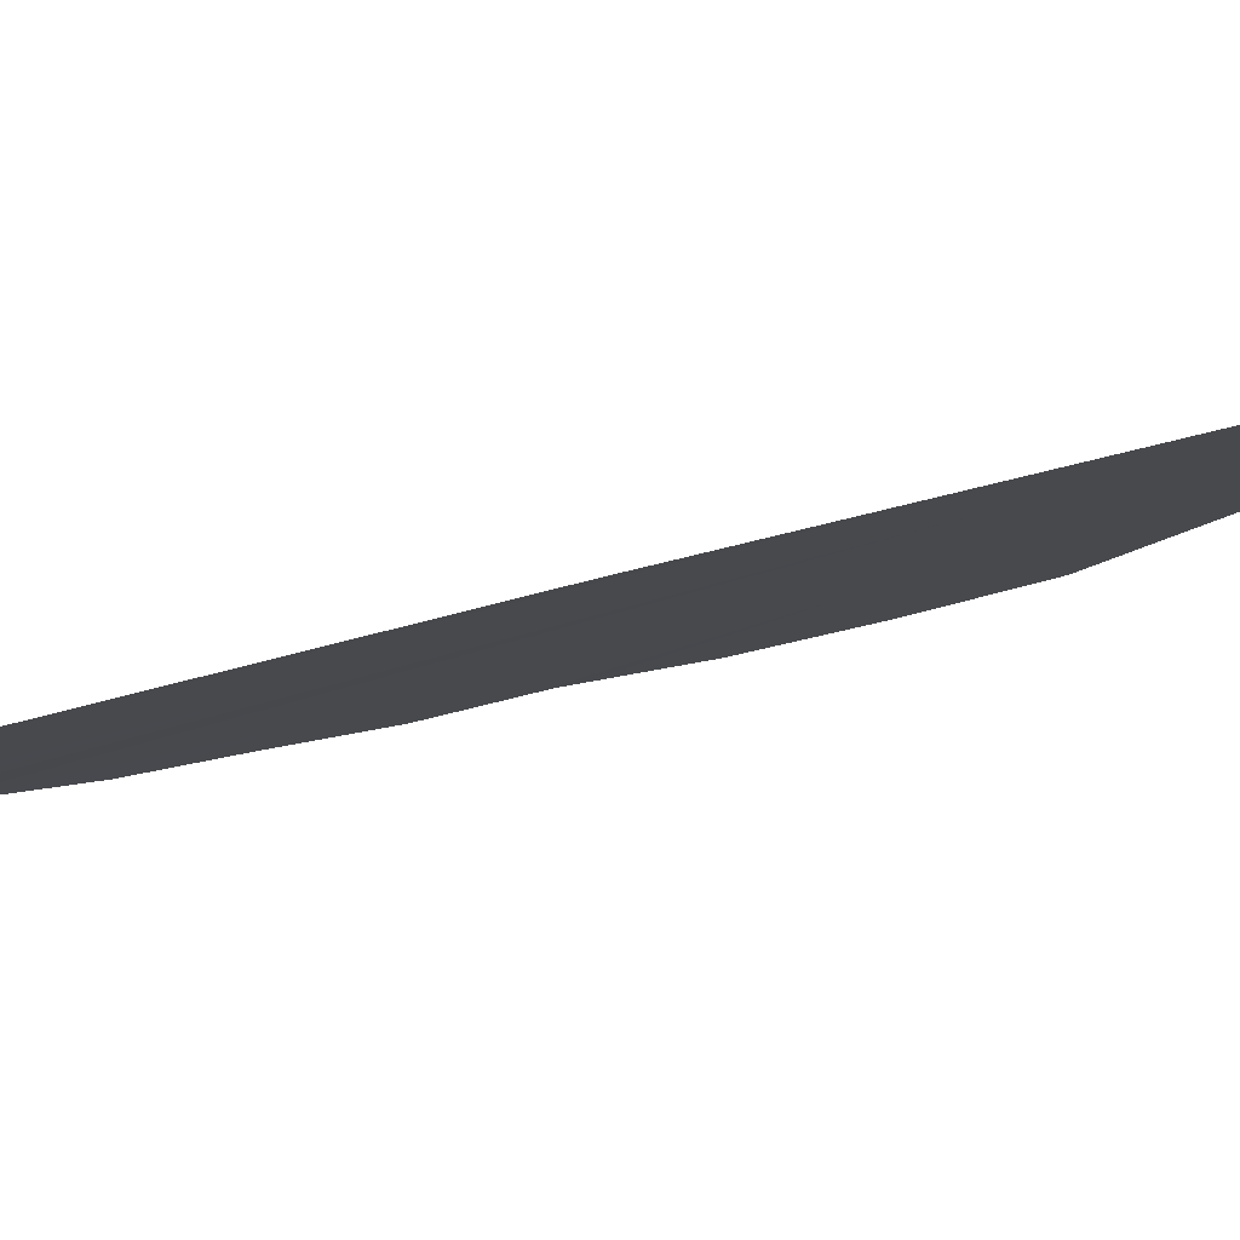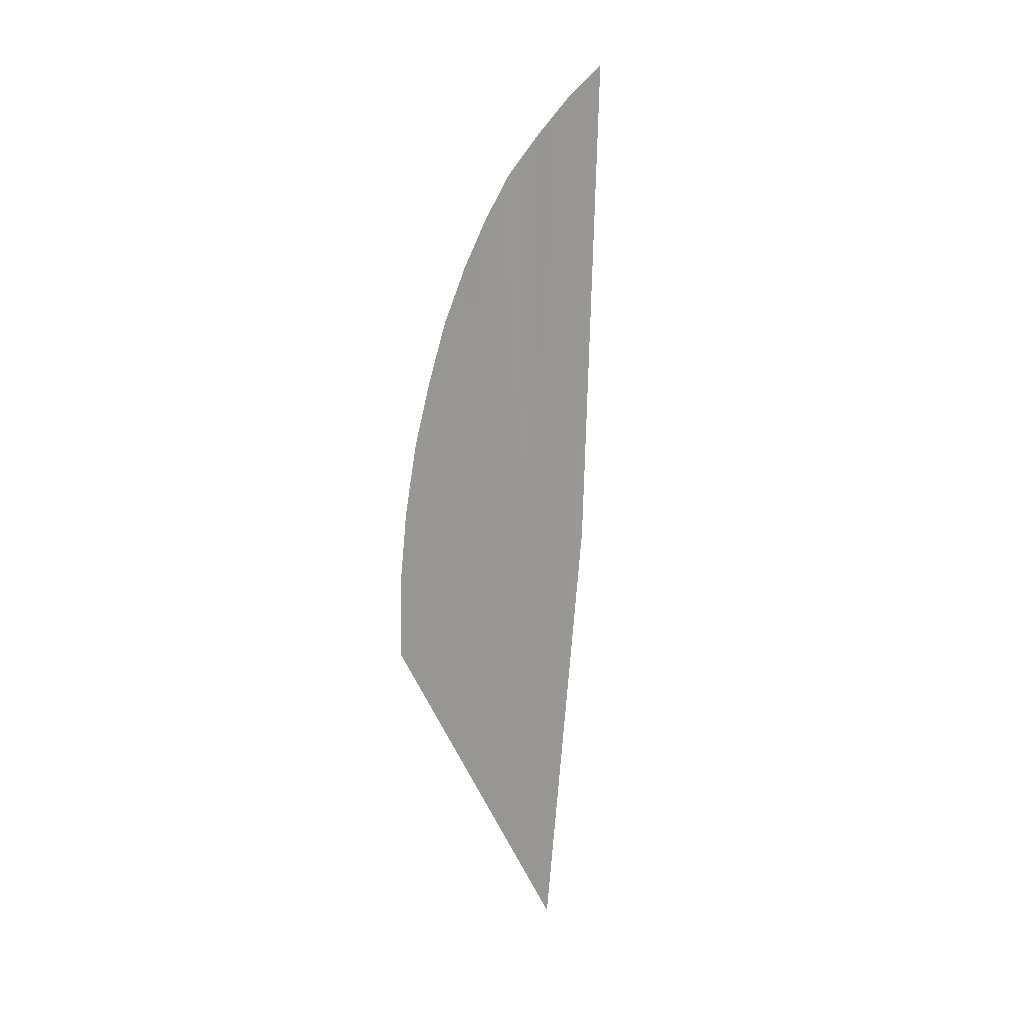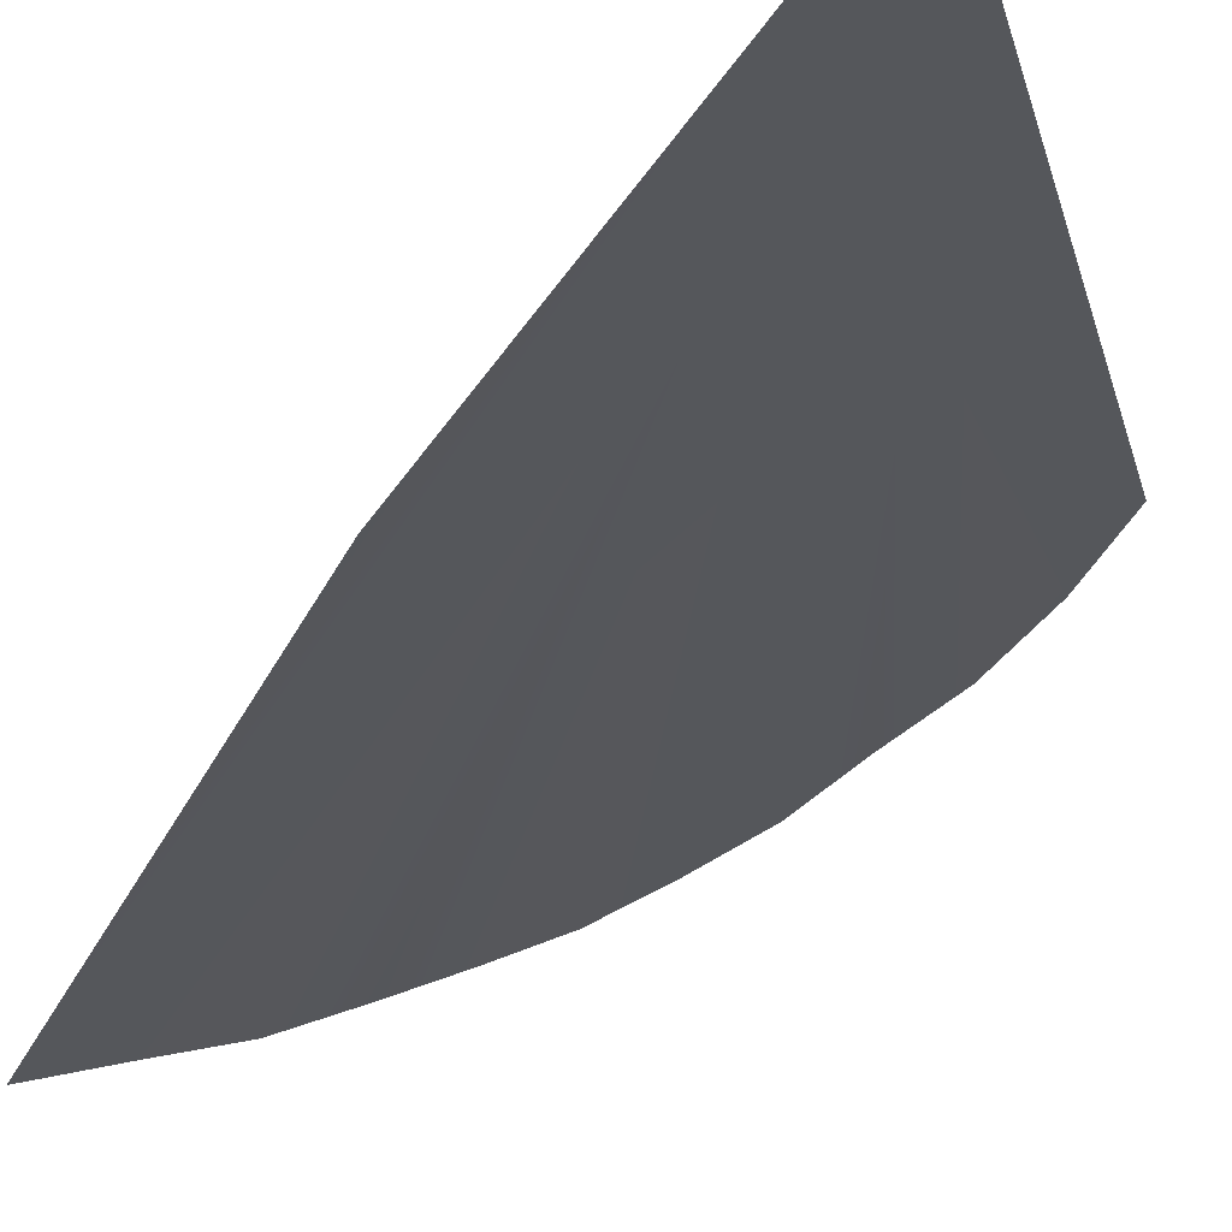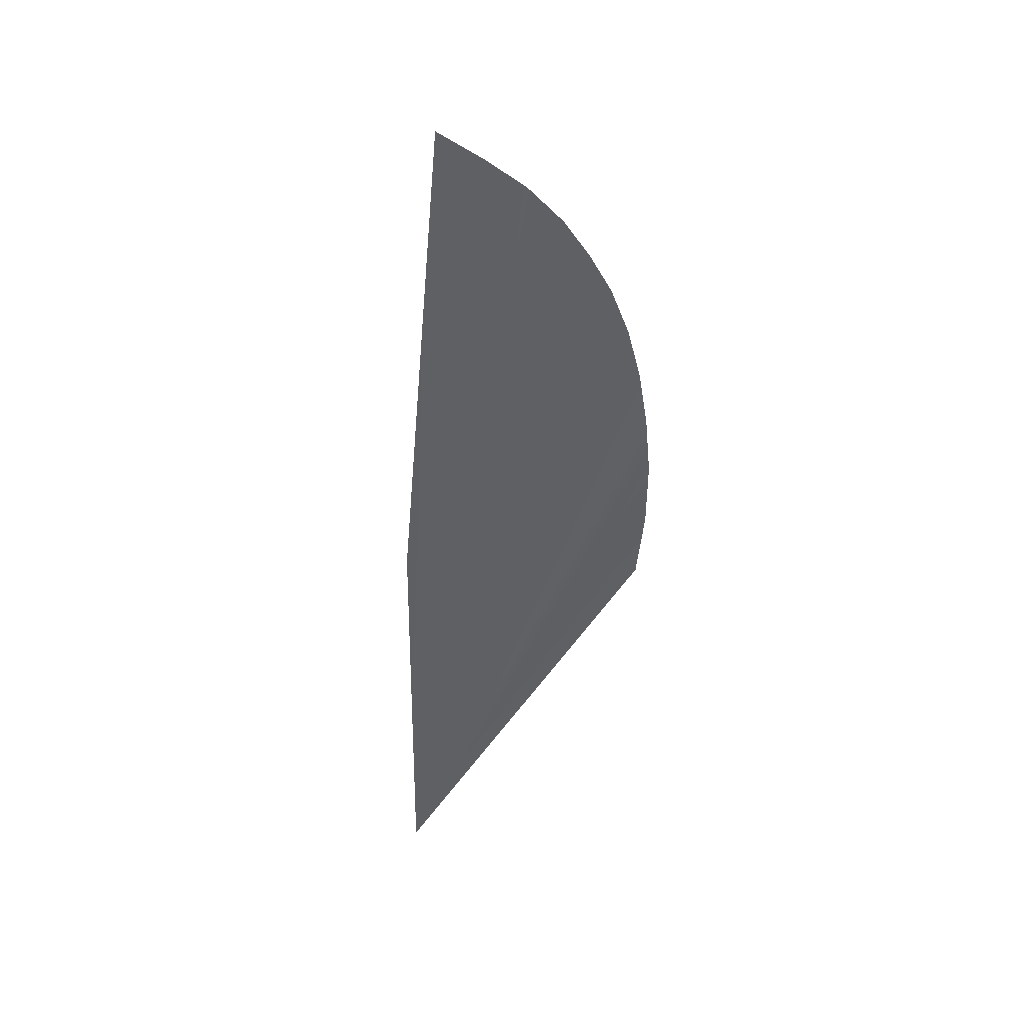
<metadata>
{"format":"obj","ext":"obj","renderer":"f3d","projection":"perspective","resolution":1024,"background":"white","views":[{"elev":-5.0,"azim":-75.1,"up":"+Z"},{"elev":0.9,"azim":132.2,"up":"+Y"},{"elev":-18.1,"azim":-29.9,"up":"+Z"},{"elev":53.2,"azim":-20.8,"up":"+Y"}]}
</metadata>
<code>
o #ID1990
v -0.1761 0.3671 0.5037
v -0.1761 0.3668 0.5037
v -0.1766 0.3663 0.5039
v -0.1761 0.367 0.5037
v -0.1761 0.3672 0.5037
v -0.1761 0.3673 0.5037
v -0.1761 0.3674 0.5036
v -0.1761 0.3675 0.5036
v -0.1762 0.3676 0.5036
v -0.1762 0.3677 0.5036
v -0.1763 0.3678 0.5036
v -0.1763 0.3678 0.5036
v -0.1764 0.3679 0.5035
v -0.1766 0.367 0.5037
f 1 2 3
f 3 2 1
f 2 1 4
f 4 1 2
f 5 1 3
f 3 1 5
f 6 5 3
f 3 5 6
f 7 6 3
f 3 6 7
f 8 7 3
f 3 7 8
f 9 8 3
f 3 8 9
f 10 9 3
f 3 9 10
f 11 10 3
f 3 10 11
f 12 11 3
f 3 11 12
f 13 12 3
f 3 12 13
f 13 3 14
f 14 3 13

</code>
